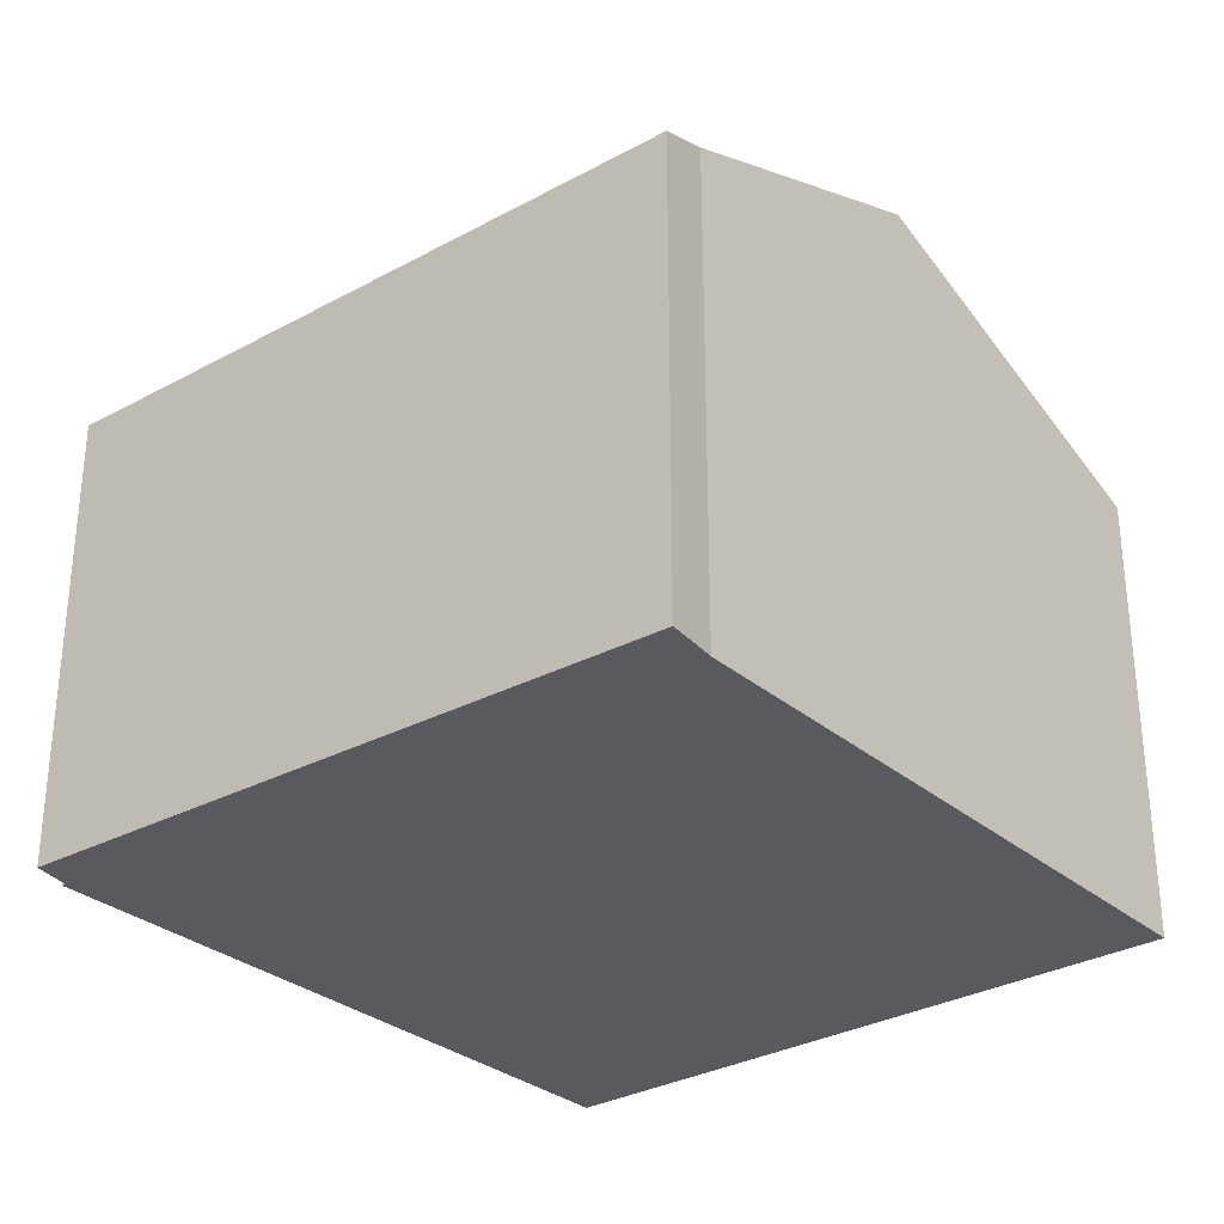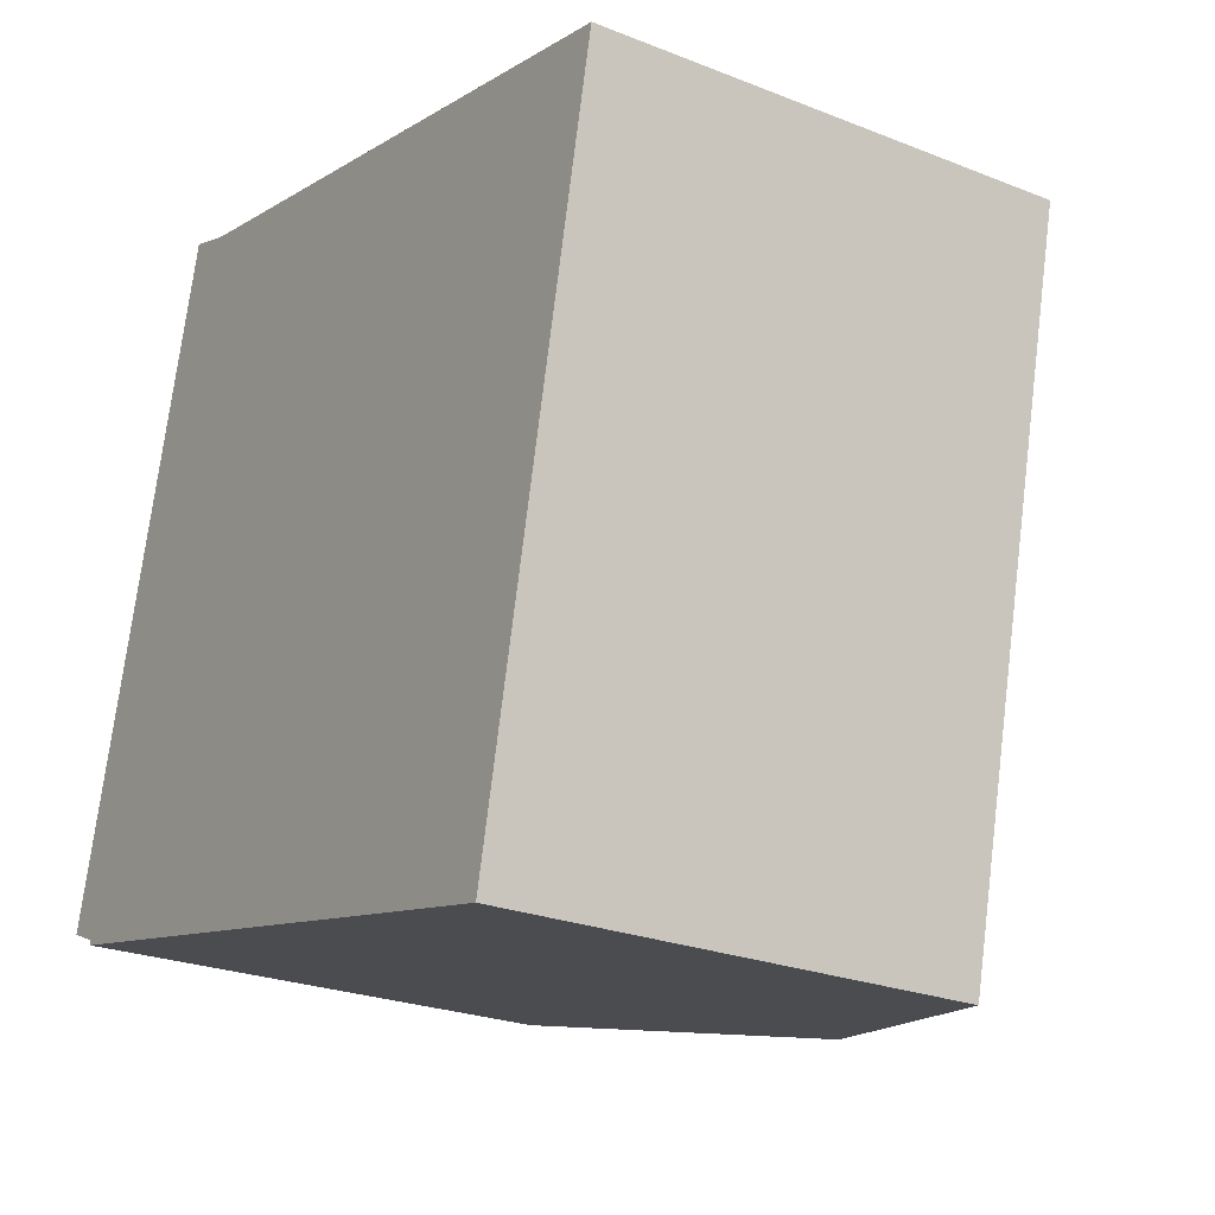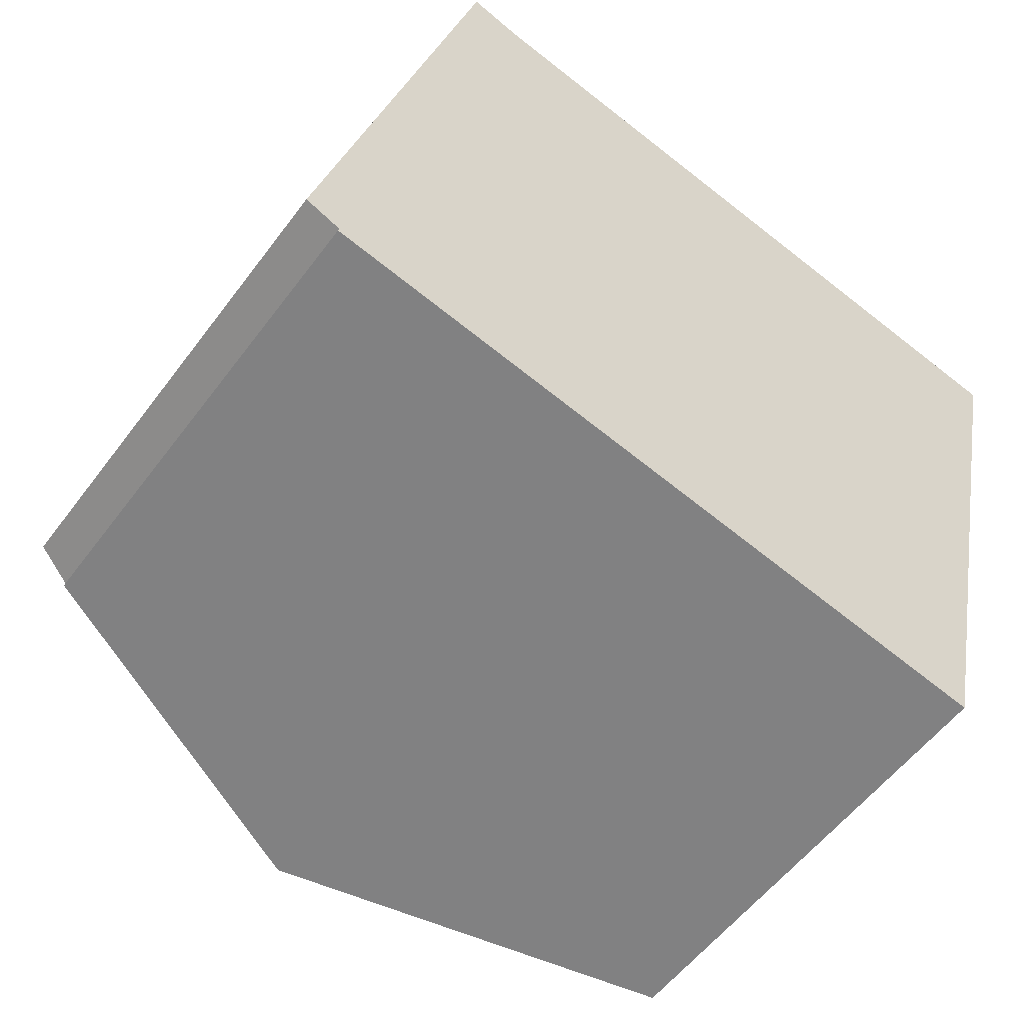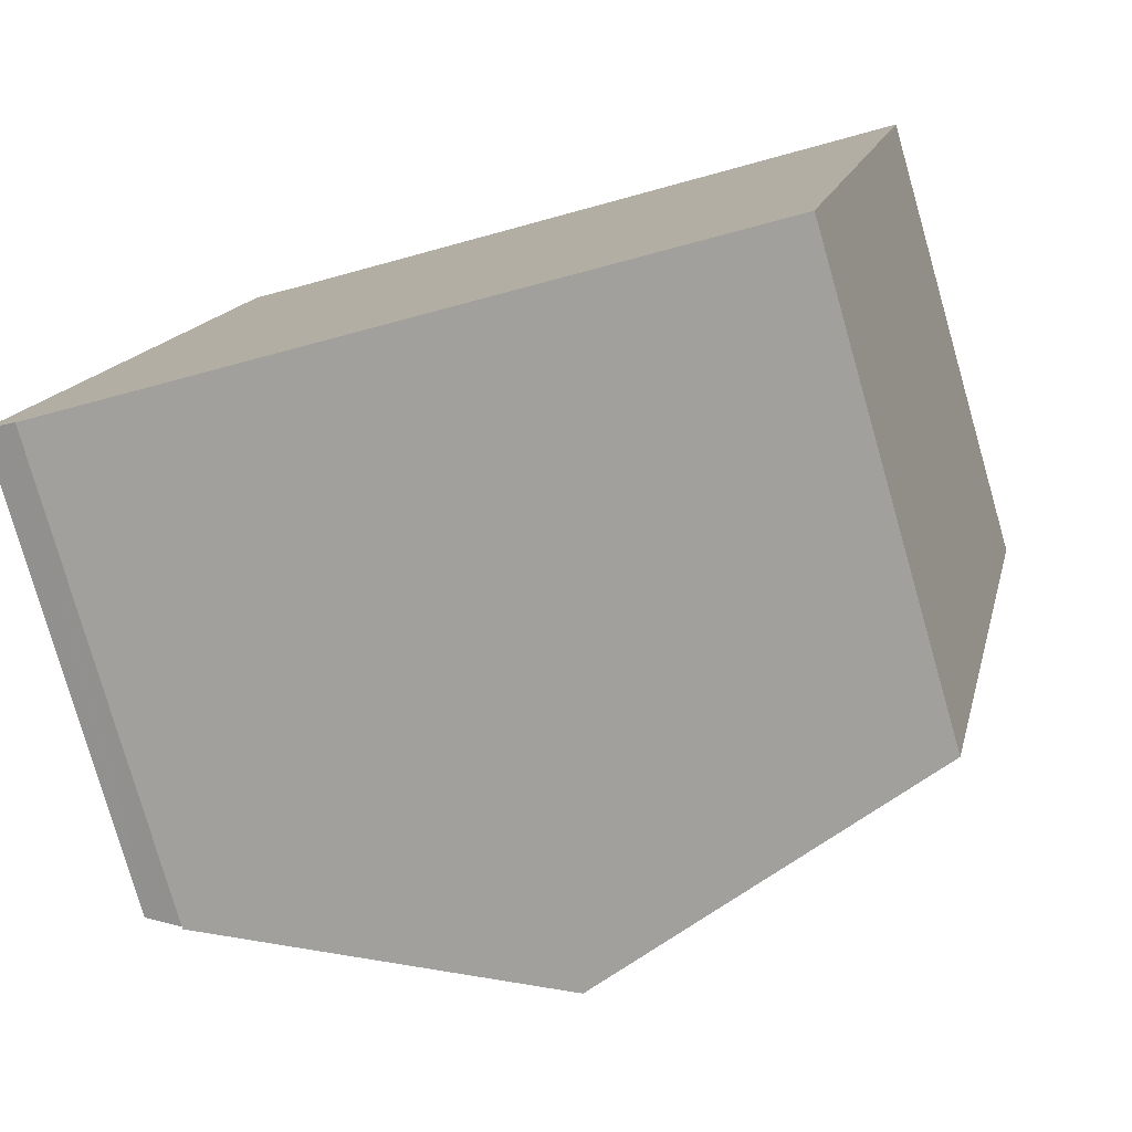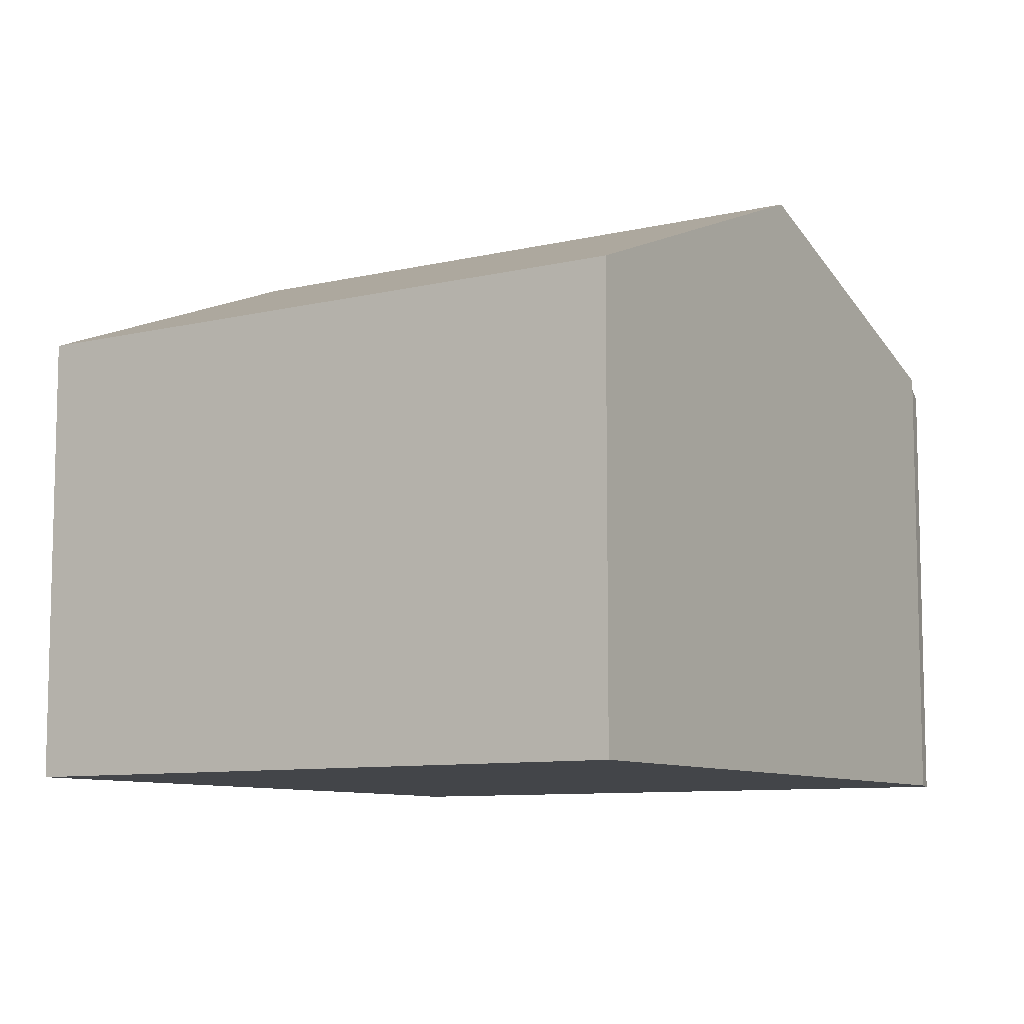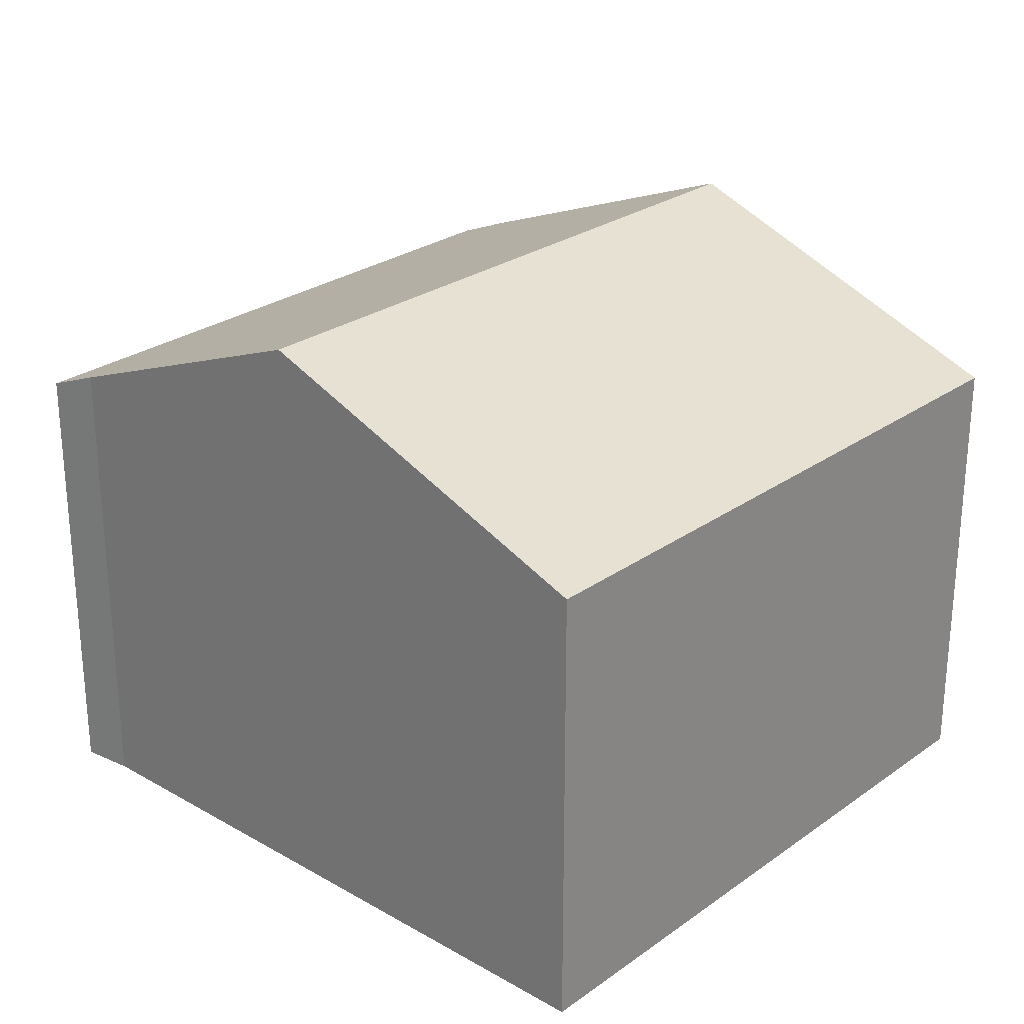
<metadata>
{"format":"obj","ext":"obj","renderer":"f3d","projection":"perspective","resolution":1024,"background":"white","views":[{"elev":-30.5,"azim":-37.9,"up":"+Y"},{"elev":-24.4,"azim":56.8,"up":"+Z"},{"elev":-54.9,"azim":-35.9,"up":"+Z"},{"elev":-78.5,"azim":16.0,"up":"+Z"},{"elev":-8.9,"azim":135.3,"up":"+Y"},{"elev":26.3,"azim":54.5,"up":"+Y"}]}
</metadata>
<code>
v  11.47 7.288 -2.738
v  8.125 9.5 9.043
v  13.81 7.288 7.778
v  5.785 9.5 -1.473
v  3.503 7.701 10.07
v  0.292 7.25 1.118
v  2.702 7.382 10.35
v  0.11 7.24 0.42
v  0 7.233 4.429e-16
v  0.04 7.25 -0.017
v  0.557 7.46 -0.24
v  0.539 7.459 -0.306
v  0 0 0
v  0.292 -6.846e-17 1.118
v  2.702 -6.337e-16 10.35
v  0.11 -2.572e-17 0.42
v  0.557 1.47e-17 -0.24
v  0.539 1.874e-17 -0.306
v  3.503 -6.167e-16 10.07
v  13.81 -4.763e-16 7.778
v  8.125 -5.537e-16 9.043
v  11.47 1.677e-16 -2.738
v  5.785 9.02e-17 -1.473
v  0.04 1.041e-18 -0.017
g defaultobject
f 1 2 3
f 2 1 4
f 5 6 7
f 6 5 2
f 6 2 4
f 6 4 8
f 8 4 9
f 9 4 10
f 10 4 11
f 11 4 12
f 13 8 9
f 8 13 6
f 6 13 7
f 7 13 14
f 7 14 15
f 14 13 16
f 12 17 11
f 17 12 18
f 7 19 5
f 19 7 15
f 19 2 5
f 2 19 3
f 3 19 20
f 20 19 21
f 20 1 3
f 1 20 22
f 22 4 1
f 4 22 12
f 12 22 23
f 12 23 18
f 17 10 11
f 10 17 9
f 9 17 13
f 13 17 24
f 16 24 17
f 24 16 13
f 21 22 20
f 22 21 19
f 22 19 15
f 22 15 14
f 22 14 23
f 23 14 17
f 23 17 18
f 17 14 16

</code>
